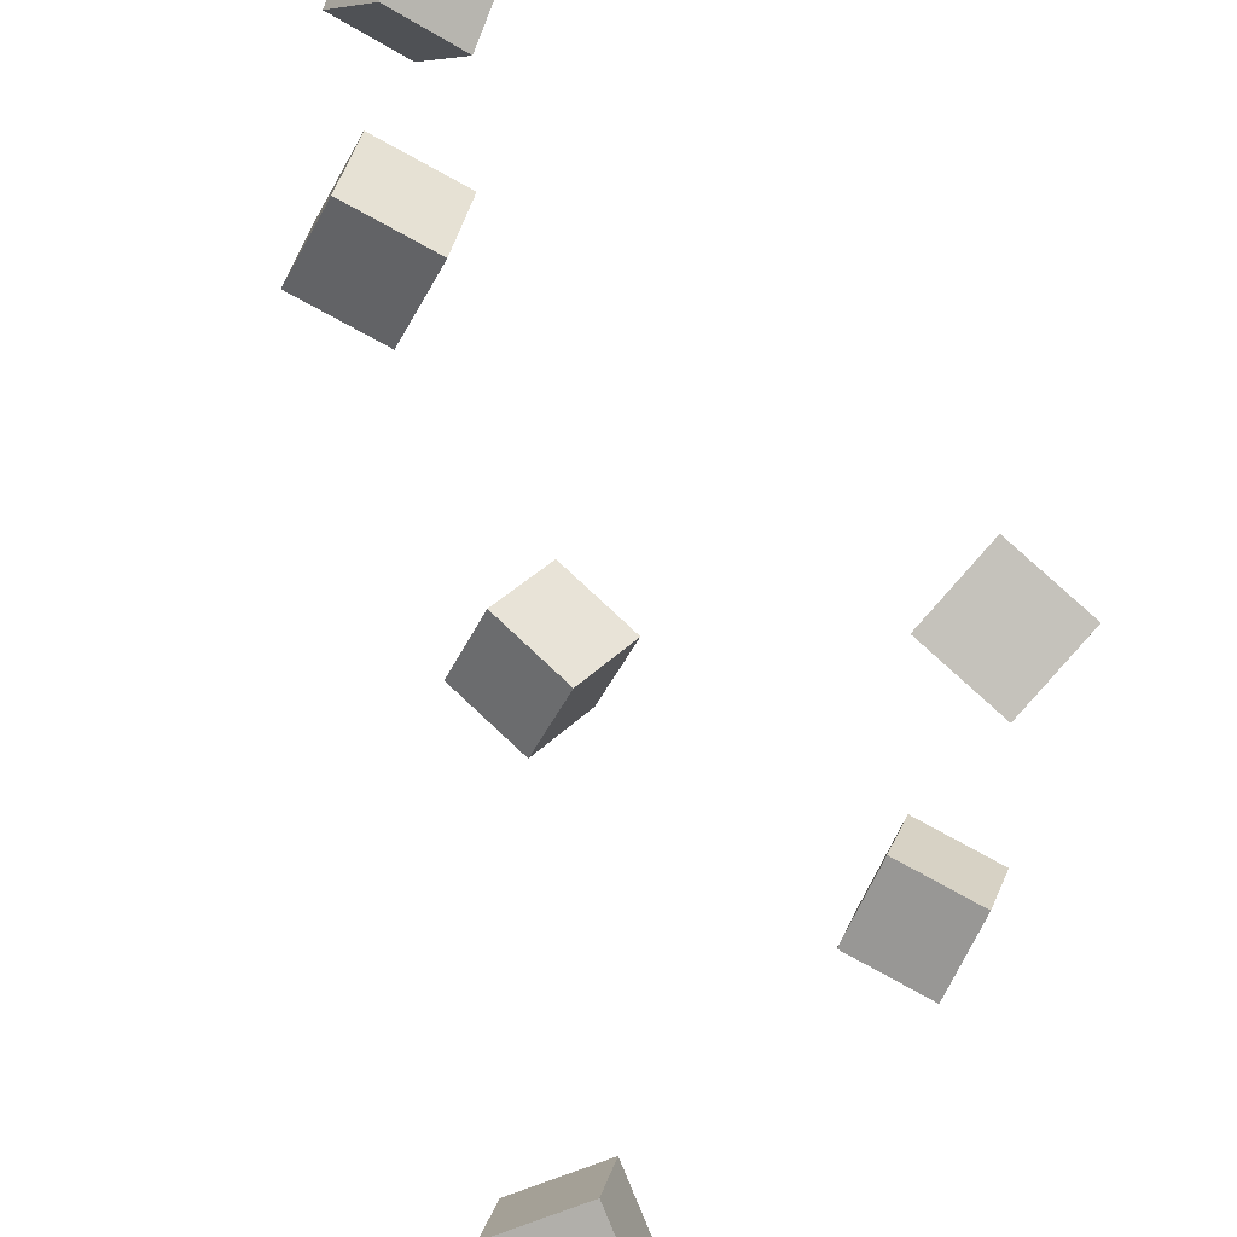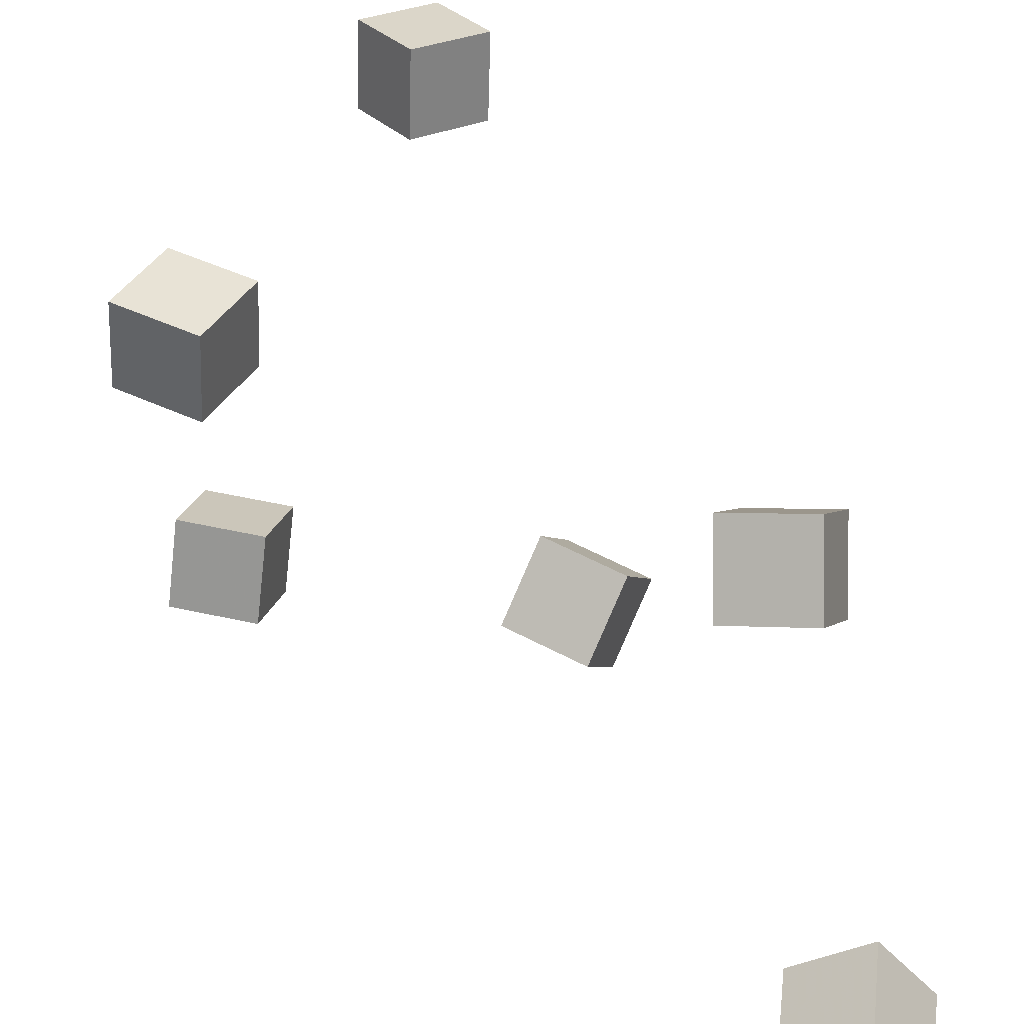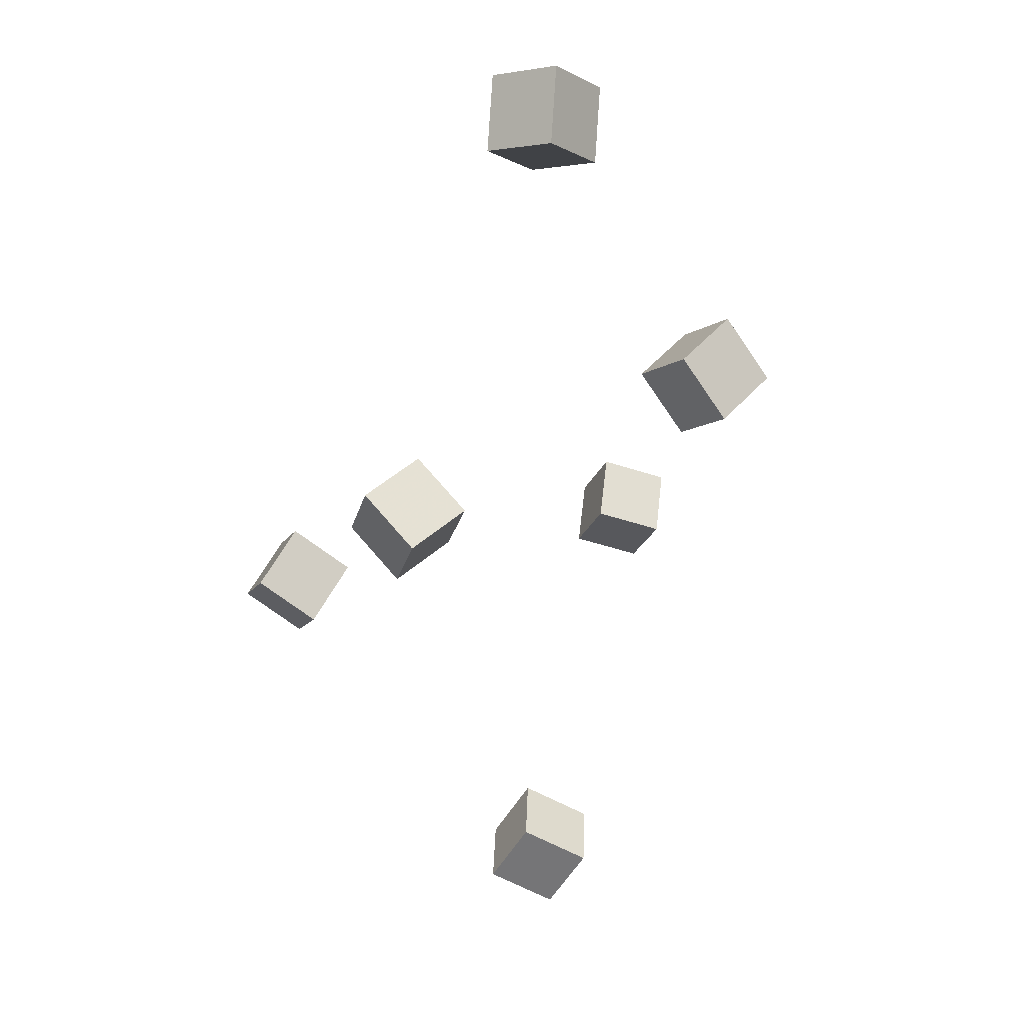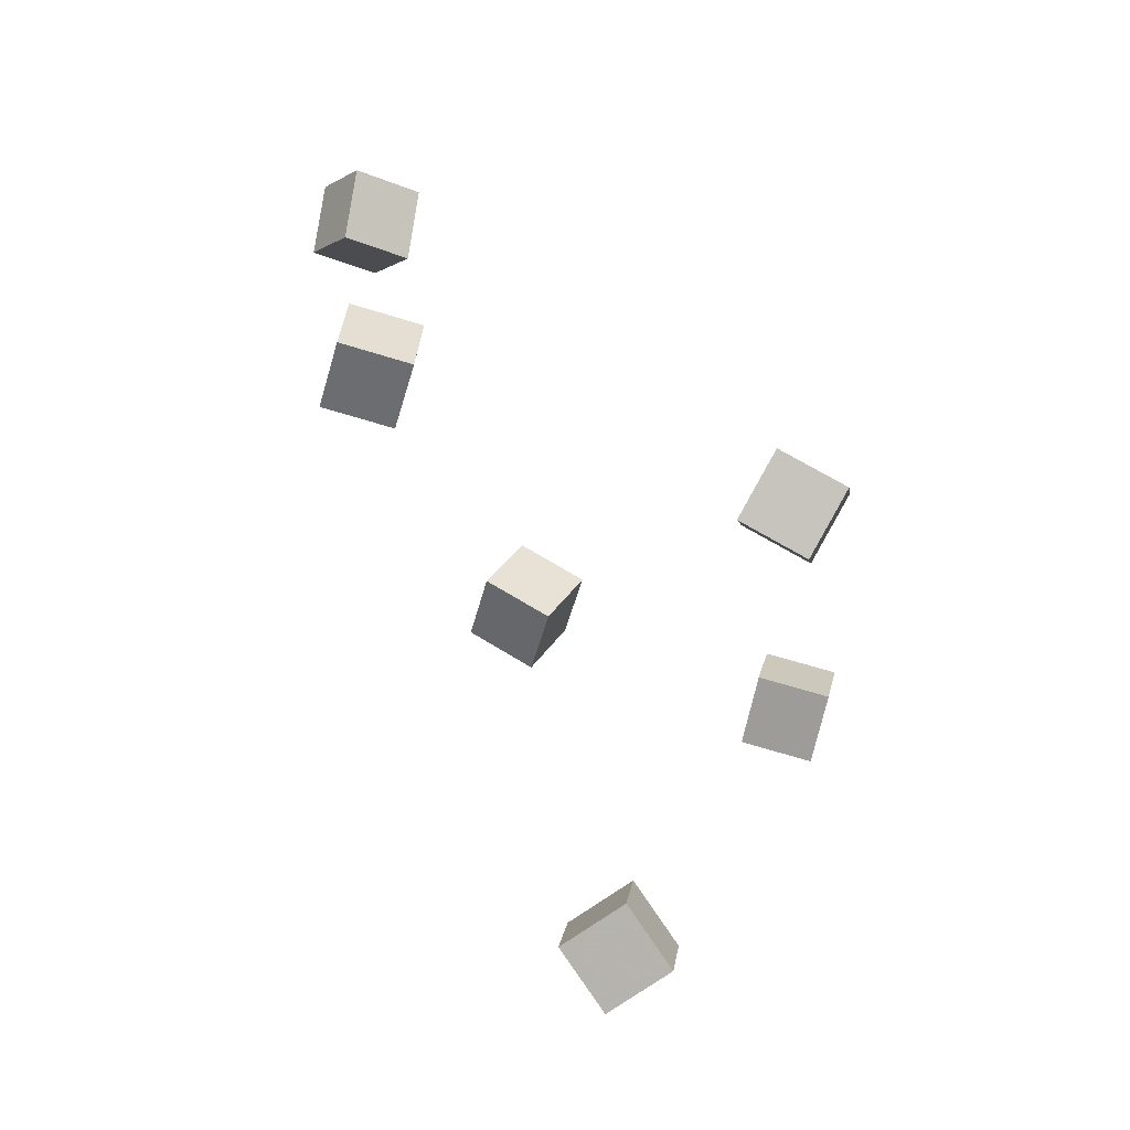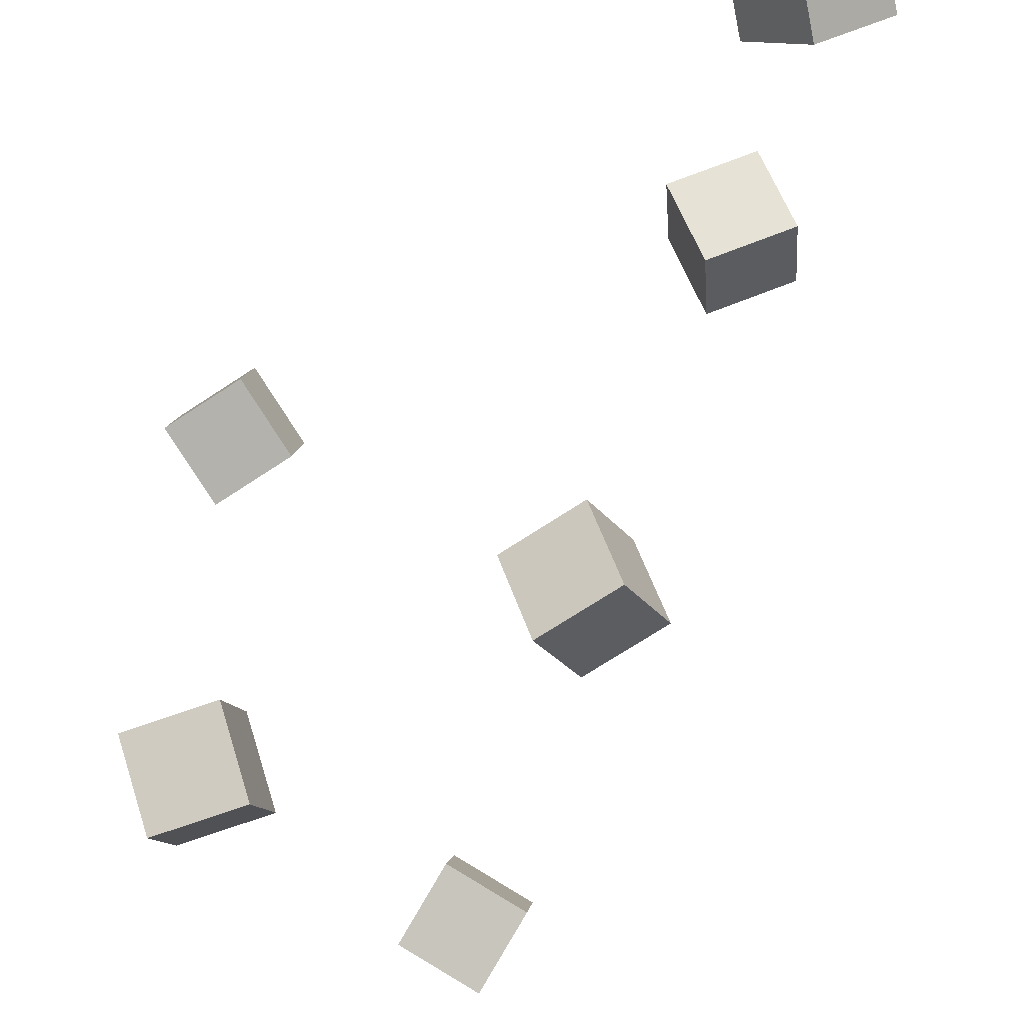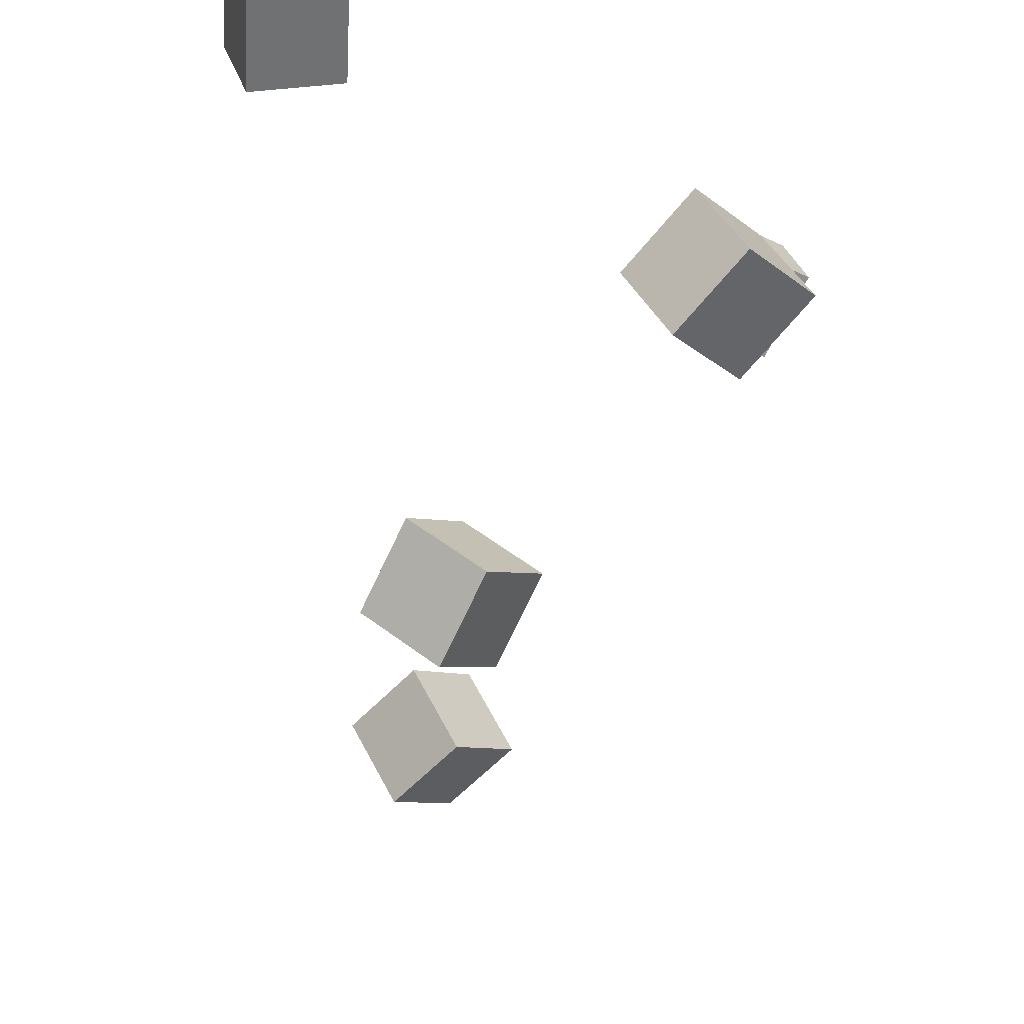
<metadata>
{"format":"obj","ext":"obj","renderer":"f3d","projection":"perspective","resolution":1024,"background":"white","views":[{"elev":73.9,"azim":11.6,"up":"+Z"},{"elev":56.9,"azim":177.6,"up":"+Z"},{"elev":5.4,"azim":-106.4,"up":"+Y"},{"elev":-19.1,"azim":4.3,"up":"+Y"},{"elev":-64.3,"azim":-177.5,"up":"+Z"},{"elev":-76.8,"azim":32.6,"up":"+Z"}]}
</metadata>
<code>
v -0.2314 0.2367 -0.03691
v -0.2008 0.2271 0.003699
v -0.2235 0.2875 -0.03095
v -0.1929 0.2779 0.00966
v -0.1904 0.234 -0.06851
v -0.1598 0.2245 -0.0279
v -0.1825 0.2848 -0.06255
v -0.1519 0.2753 -0.02194
f 1.0 7.0 5.0
f 1.0 3.0 7.0
f 1.0 4.0 3.0
f 1.0 2.0 4.0
f 3.0 8.0 7.0
f 3.0 4.0 8.0
f 5.0 7.0 8.0
f 5.0 8.0 6.0
f 1.0 5.0 6.0
f 1.0 6.0 2.0
f 2.0 6.0 8.0
f 2.0 8.0 4.0
v -0.1943 0.09487 0.071
v -0.1959 0.0532 0.1009
v -0.1768 0.1225 0.1105
v -0.1785 0.08087 0.1404
v -0.1461 0.08346 0.0577
v -0.1477 0.04179 0.0876
v -0.1286 0.1111 0.09721
v -0.1302 0.06946 0.1271
f 9.0 15.0 13.0
f 9.0 11.0 15.0
f 9.0 12.0 11.0
f 9.0 10.0 12.0
f 11.0 16.0 15.0
f 11.0 12.0 16.0
f 13.0 15.0 16.0
f 13.0 16.0 14.0
f 9.0 13.0 14.0
f 9.0 14.0 10.0
f 10.0 14.0 16.0
f 10.0 16.0 12.0
v -0.07453 -0.06647 -0.1046
v -0.05871 -0.04217 -0.06173
v -0.1184 -0.03922 -0.1038
v -0.1026 -0.01492 -0.06097
v -0.05231 -0.02985 -0.1335
v -0.03649 -0.005555 -0.09068
v -0.09622 -0.002601 -0.1328
v -0.0804 0.02169 -0.08992
f 17.0 23.0 21.0
f 17.0 19.0 23.0
f 17.0 20.0 19.0
f 17.0 18.0 20.0
f 19.0 24.0 23.0
f 19.0 20.0 24.0
f 21.0 23.0 24.0
f 21.0 24.0 22.0
f 17.0 21.0 22.0
f 17.0 22.0 18.0
f 18.0 22.0 24.0
f 18.0 24.0 20.0
v 0.07729 -0.03788 0.1038
v 0.07431 -0.05195 0.152
v 0.1027 0.003038 0.1173
v 0.09969 -0.01102 0.1655
v 0.1203 -0.06299 0.09912
v 0.1173 -0.07706 0.1473
v 0.1456 -0.02207 0.1126
v 0.1427 -0.03613 0.1608
f 25.0 31.0 29.0
f 25.0 27.0 31.0
f 25.0 28.0 27.0
f 25.0 26.0 28.0
f 27.0 32.0 31.0
f 27.0 28.0 32.0
f 29.0 31.0 32.0
f 29.0 32.0 30.0
f 25.0 29.0 30.0
f 25.0 30.0 26.0
f 26.0 30.0 32.0
f 26.0 32.0 28.0
v 0.131 -0.1008 -0.1815
v 0.08194 -0.08601 -0.1791
v 0.1444 -0.06159 -0.1508
v 0.09527 -0.04683 -0.1483
v 0.1241 -0.1307 -0.1404
v 0.075 -0.116 -0.1379
v 0.1374 -0.09155 -0.1096
v 0.08834 -0.07679 -0.1071
f 33.0 39.0 37.0
f 33.0 35.0 39.0
f 33.0 36.0 35.0
f 33.0 34.0 36.0
f 35.0 40.0 39.0
f 35.0 36.0 40.0
f 37.0 39.0 40.0
f 37.0 40.0 38.0
f 33.0 37.0 38.0
f 33.0 38.0 34.0
f 34.0 38.0 40.0
f 34.0 40.0 36.0
v -0.01236 -0.3096 -0.01444
v -0.01478 -0.333 0.0314
v -0.04026 -0.2706 0.003998
v -0.04267 -0.2939 0.04984
v 0.03077 -0.2856 5.181e-05
v 0.02836 -0.309 0.04589
v 0.002877 -0.2466 0.01849
v 0.0004618 -0.27 0.06433
f 41.0 47.0 45.0
f 41.0 43.0 47.0
f 41.0 44.0 43.0
f 41.0 42.0 44.0
f 43.0 48.0 47.0
f 43.0 44.0 48.0
f 45.0 47.0 48.0
f 45.0 48.0 46.0
f 41.0 45.0 46.0
f 41.0 46.0 42.0
f 42.0 46.0 48.0
f 42.0 48.0 44.0

</code>
